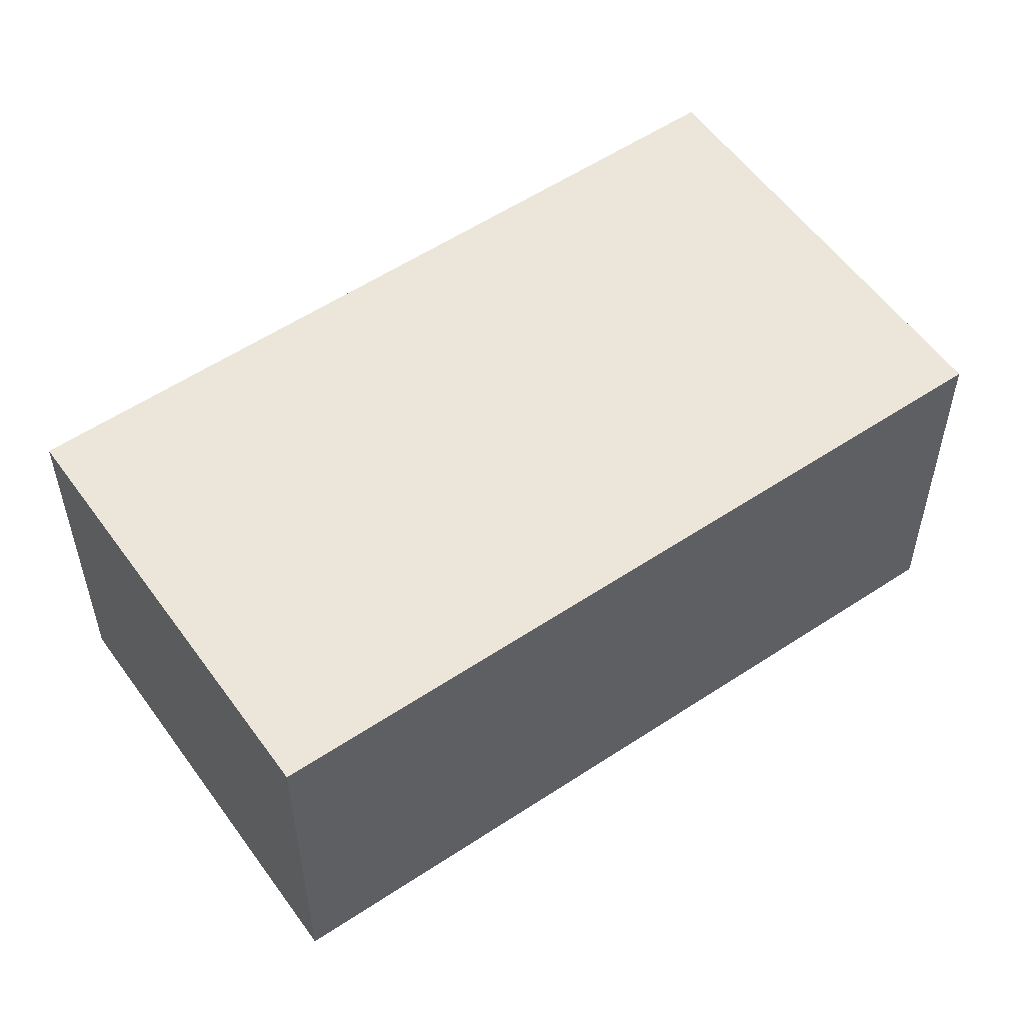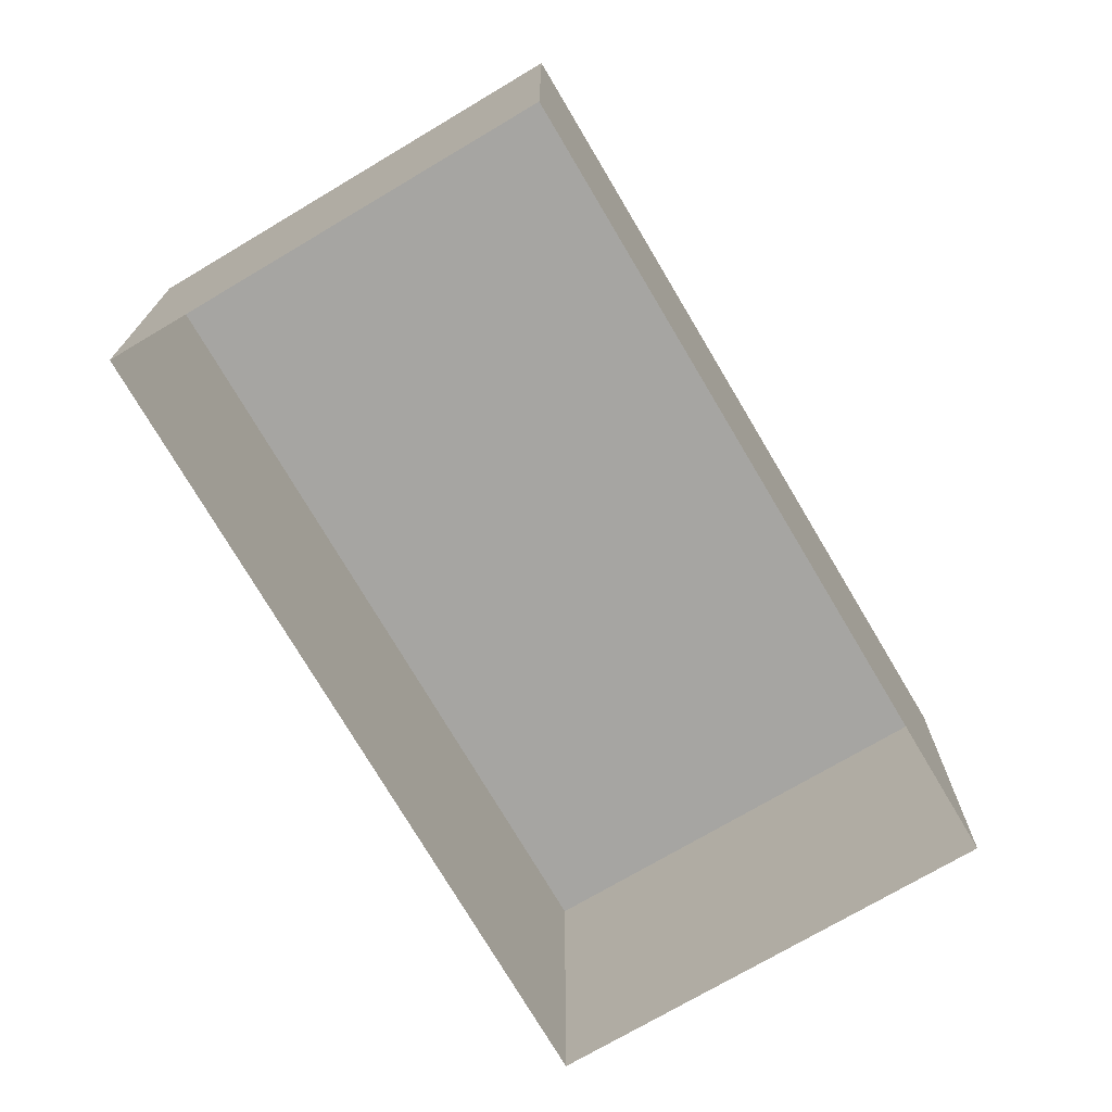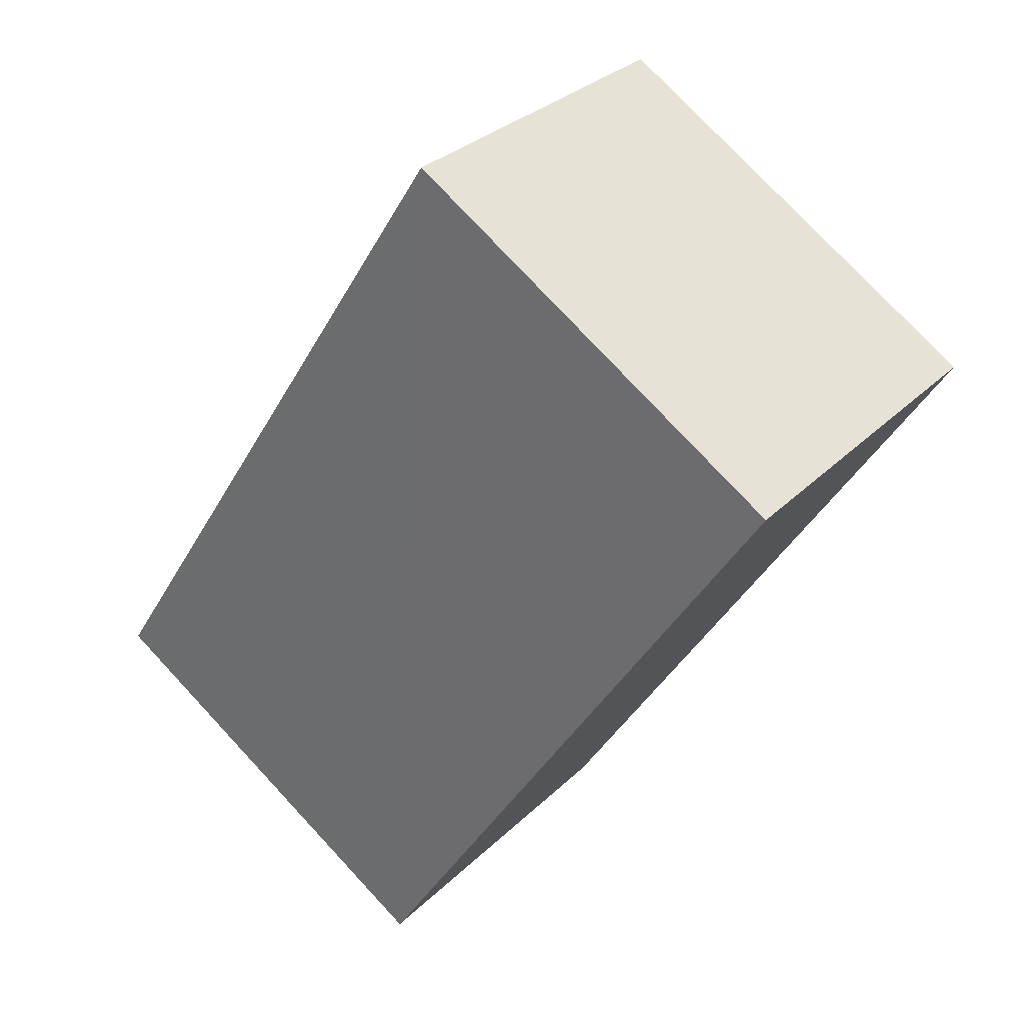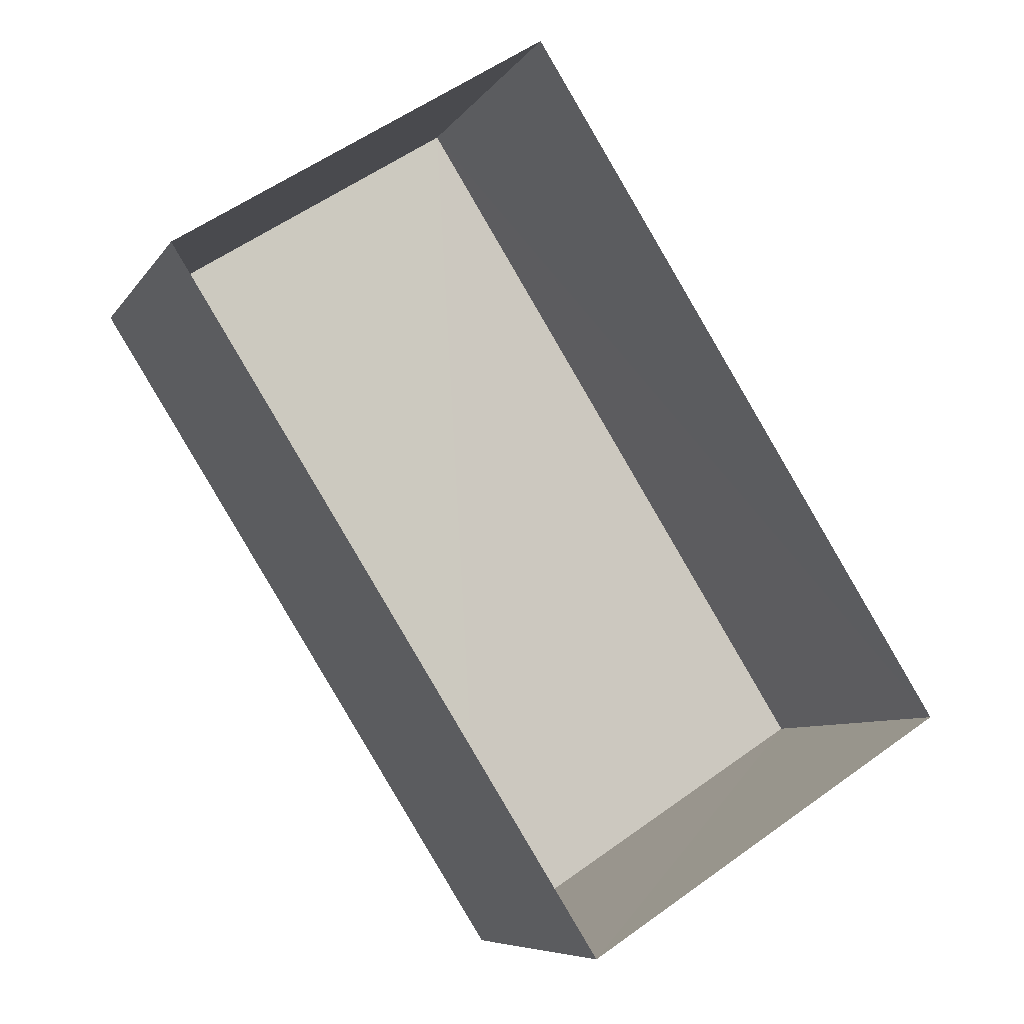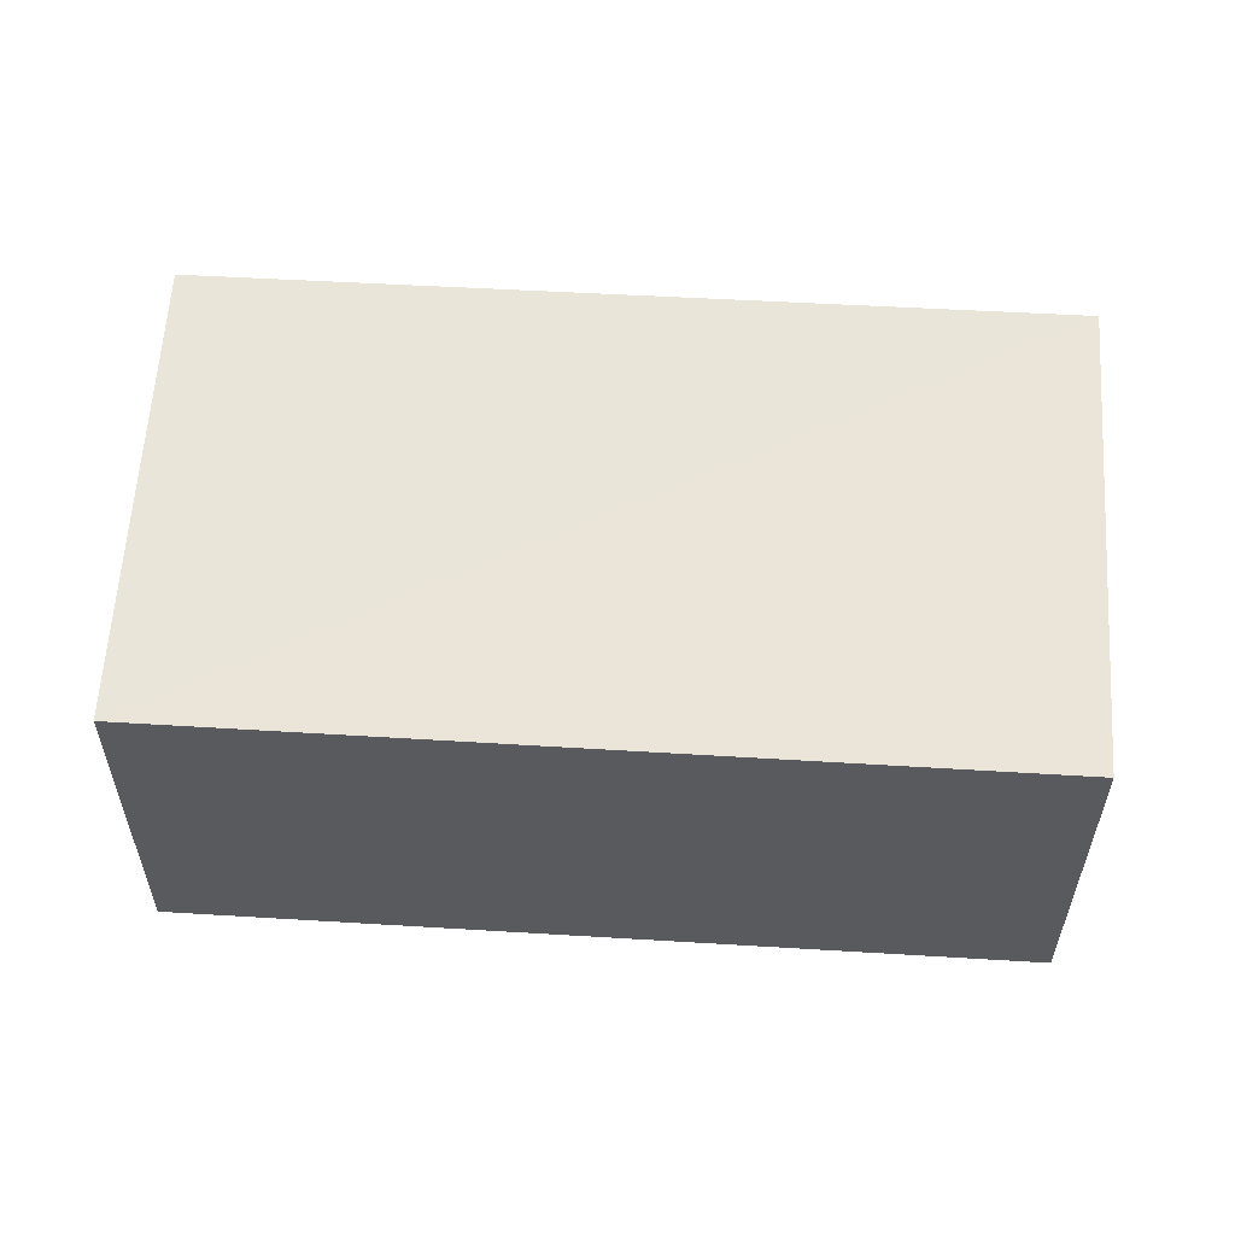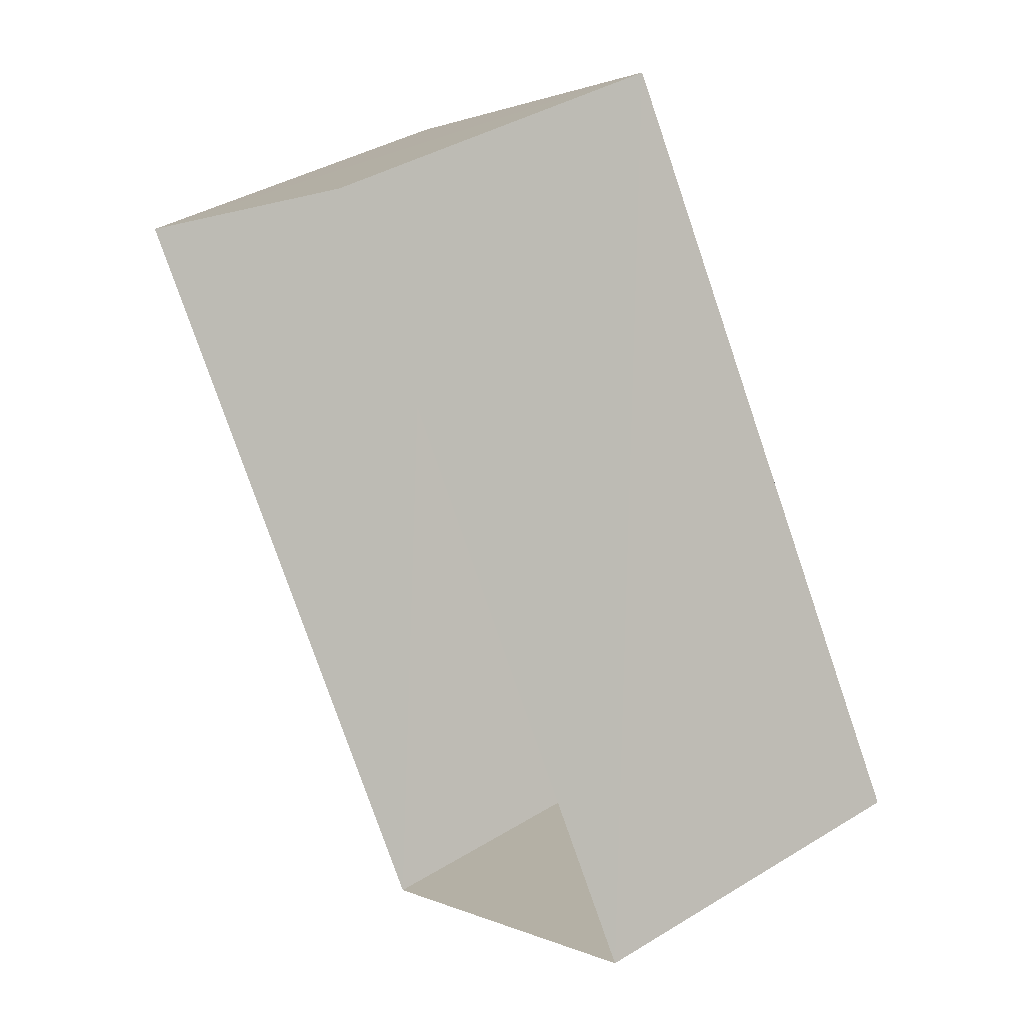
<metadata>
{"format":"obj","ext":"obj","renderer":"f3d","projection":"perspective","resolution":1024,"background":"white","views":[{"elev":55.5,"azim":-157.3,"up":"+Z"},{"elev":-73.7,"azim":-1.9,"up":"+Z"},{"elev":30.6,"azim":36.2,"up":"+Y"},{"elev":-7.4,"azim":160.7,"up":"+Y"},{"elev":59.4,"azim":-118.9,"up":"+Z"},{"elev":39.8,"azim":-127.2,"up":"+Y"}]}
</metadata>
<code>
v -3.115e+05 4.309e+04 15.35
v -3.115e+05 4.309e+04 15.35
v -3.115e+05 4.308e+04 15.35
v -3.115e+05 4.308e+04 15.35
v -3.115e+05 4.309e+04 17.41
v -3.115e+05 4.308e+04 17.41
v -3.115e+05 4.308e+04 17.41
v -3.115e+05 4.309e+04 17.41
f 1 2 3
f 4 1 3
f 5 6 7
f 8 5 7
f 5 1 4
f 6 5 4
f 6 4 3
f 7 6 3
f 8 3 2
f 8 7 3
f 5 2 1
f 5 8 2

</code>
